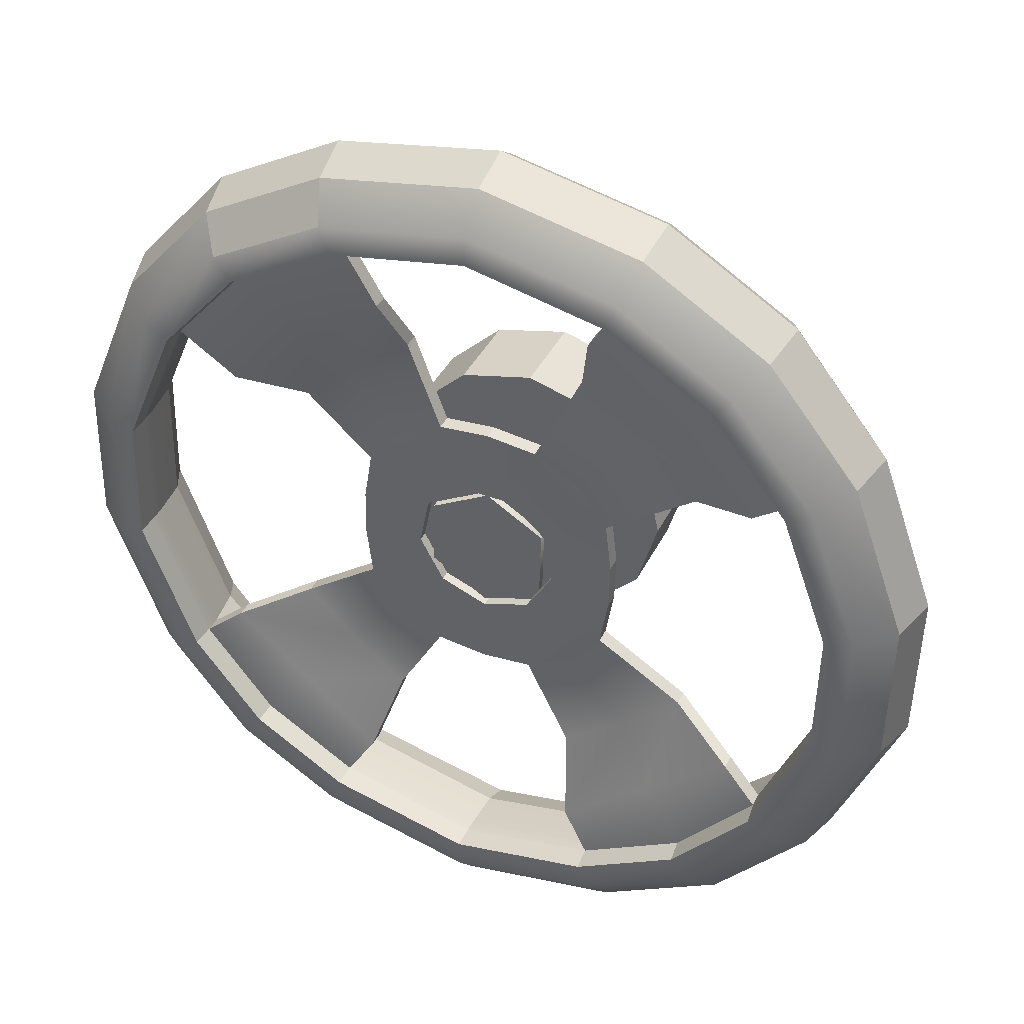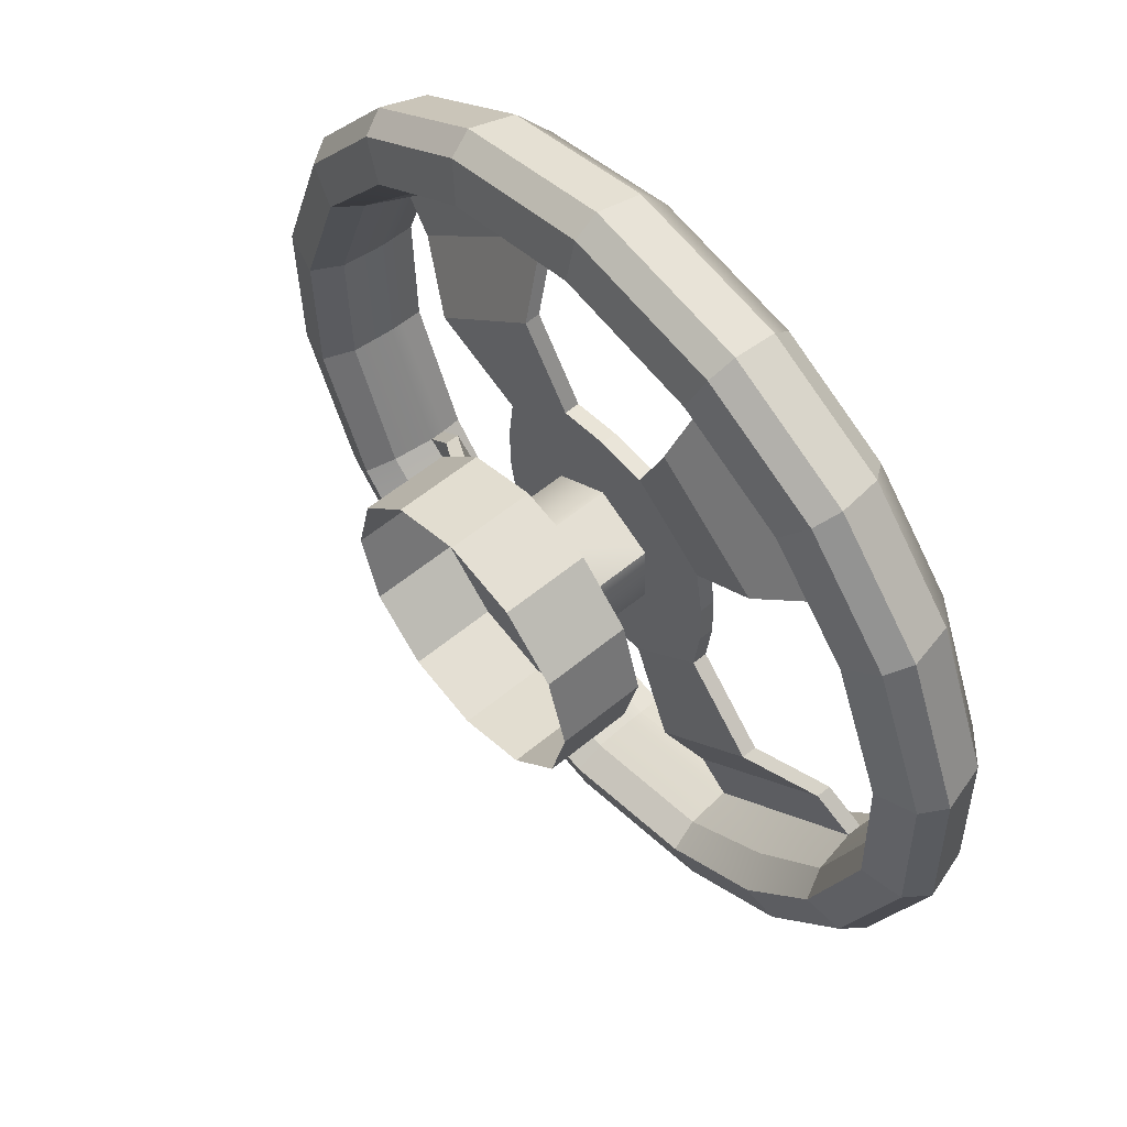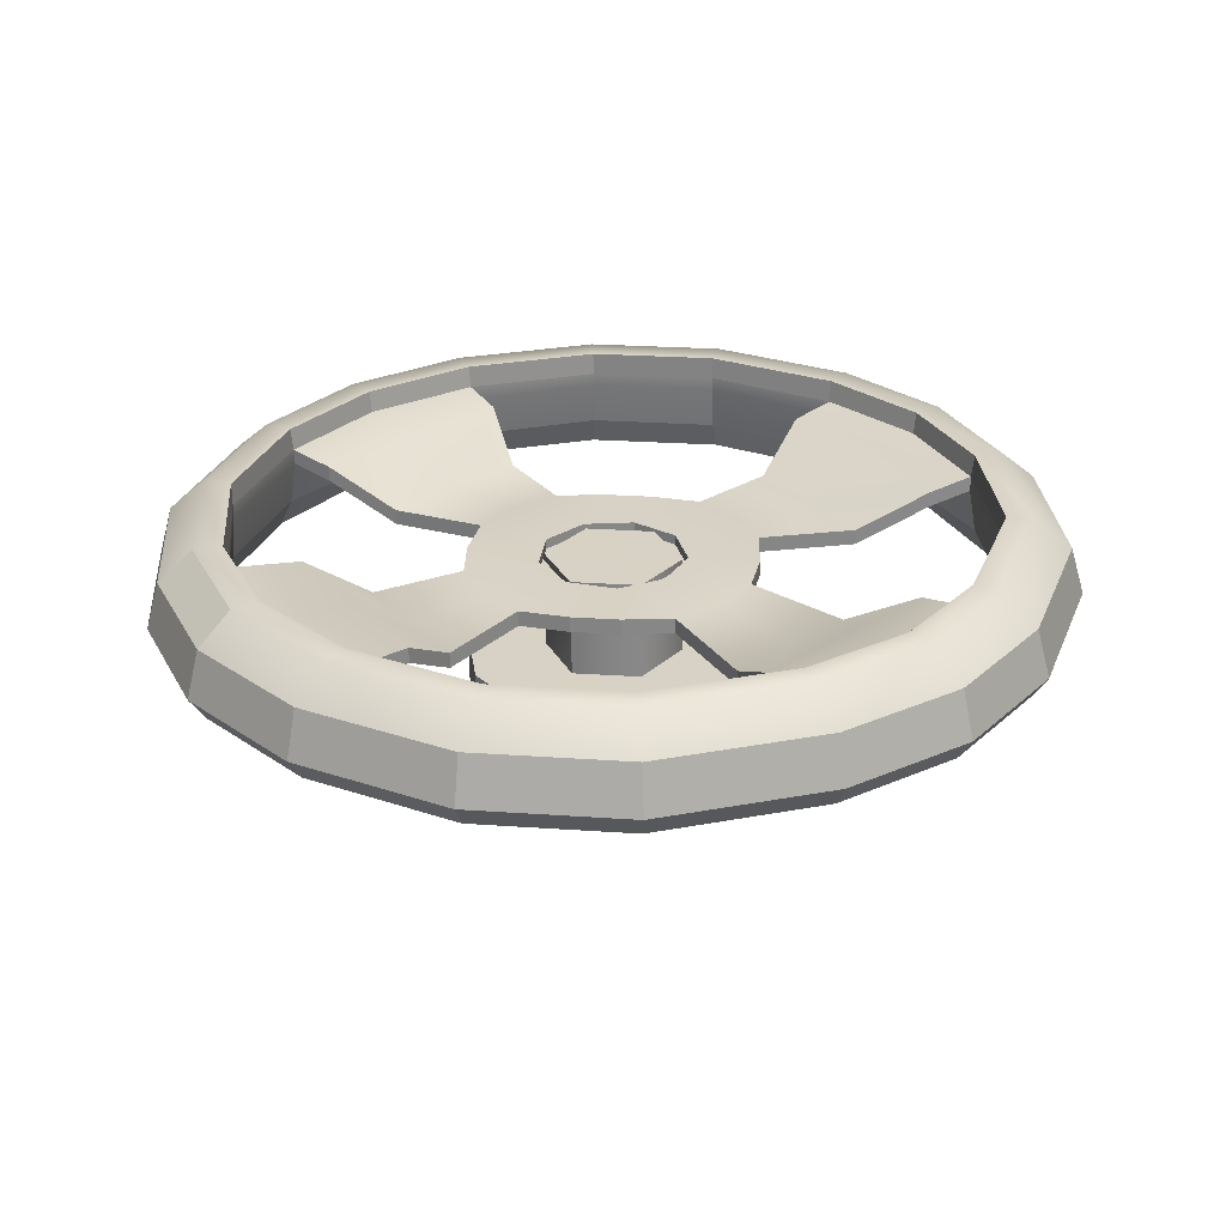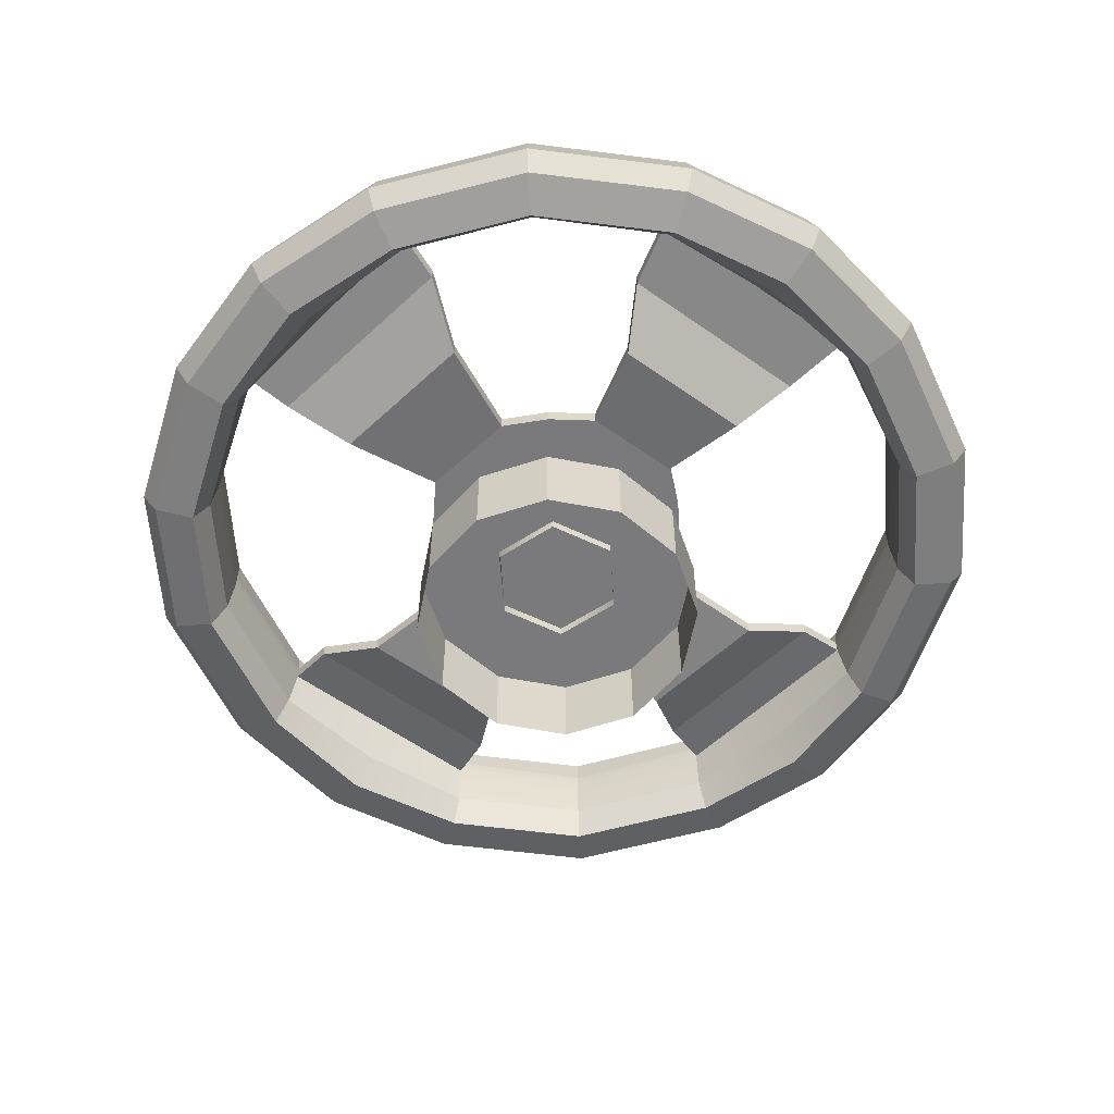
<metadata>
{"format":"obj","ext":"obj","renderer":"f3d","projection":"perspective","resolution":1024,"background":"white","views":[{"elev":39.5,"azim":-155.8,"up":"+Z"},{"elev":56.1,"azim":49.1,"up":"+Z"},{"elev":27.8,"azim":95.8,"up":"+Y"},{"elev":-58.7,"azim":2.8,"up":"+Y"}]}
</metadata>
<code>
o ShredderWheel(3)
v 0.1247 -0.3154 0.2221
v 0.22 -0.3146 0.1301
v 0.2565 -0.3135 0.002779
v 0.2245 -0.3124 -0.1258
v 0.1325 -0.3116 -0.2211
v 0.005105 -0.3113 -0.2576
v -0.1234 -0.3116 -0.2255
v -0.2187 -0.3124 -0.1335
v -0.2553 -0.3135 -0.006154
v -0.2232 -0.3146 0.1224
v -0.1312 -0.3154 0.2177
v -0.003828 -0.3157 0.2542
v 0.1247 -0.1615 0.2235
v 0.22 -0.1607 0.1314
v 0.2565 -0.1596 0.004101
v 0.2245 -0.1585 -0.1244
v 0.1324 -0.1577 -0.2197
v 0.005082 -0.1574 -0.2563
v -0.1235 -0.1577 -0.2242
v -0.2188 -0.1585 -0.1322
v -0.2553 -0.1596 -0.004832
v -0.2232 -0.1607 0.1237
v -0.1312 -0.1615 0.219
v -0.003851 -0.1618 0.2555
v 0.000616 -0.1596 -0.000365
v 0.1026 -0.1791 0.06076
v 0.1047 -0.1781 -0.05823
v 0.002697 -0.1776 -0.1195
v -0.1014 -0.1781 -0.06182
v -0.1035 -0.1791 0.05717
v -0.001458 -0.1796 0.1185
v 0.1026 0.01449 0.06243
v 0.1047 0.01552 -0.05656
v 0.002667 0.01603 -0.1179
v -0.1014 0.01552 -0.06016
v -0.1035 0.01449 0.05883
v -0.001487 0.01398 0.1201
v 0.00059 0.01501 0.001133
v 0.2669 0.06276 0.7209
v 0.4851 0.06383 0.5999
v 0.6492 0.06548 0.4112
v 0.7564 0.06775 0.1485
v 0.761 0.07005 -0.1188
v 0.6529 0.07243 -0.3977
v 0.5057 0.07397 -0.5795
v 0.3062 0.07498 -0.6993
v 0.01402 0.07552 -0.7682
v -0.2701 0.07503 -0.7153
v -0.484 0.07397 -0.5967
v -0.6449 0.07236 -0.4116
v -0.7552 0.07005 -0.1453
v -0.7599 0.06775 0.122
v -0.663 0.06549 0.387
v -0.5045 0.06383 0.5827
v -0.2892 0.06276 0.712
v -0.01286 0.06229 0.7714
v 0.01206 0.1265 -0.6561
v 0.2643 0.126 -0.5958
v 0.4324 0.1252 -0.4947
v 0.5566 0.1239 -0.3414
v 0.6507 0.1218 -0.1009
v 0.6467 0.1199 0.1276
v 0.5542 0.1179 0.3533
v 0.4148 0.1165 0.5136
v 0.2296 0.1156 0.6163
v -0.01091 0.1152 0.6602
v -0.2483 0.1156 0.6088
v -0.4313 0.1165 0.4988
v -0.566 0.1179 0.3325
v -0.6496 0.1199 0.105
v -0.6456 0.1218 -0.1236
v -0.5502 0.1238 -0.3525
v -0.4137 0.1252 -0.5095
v -0.2324 0.1261 -0.61
v 0.2463 0.1152 0.6635
v -0.01179 0.1148 0.7103
v -0.2666 0.1152 0.6554
v -0.4642 0.1162 0.5367
v -0.6096 0.1177 0.3571
v -0.6991 0.1198 0.1129
v -0.6949 0.1219 -0.1331
v -0.5928 0.124 -0.3788
v -0.4453 0.1255 -0.5485
v -0.2492 0.1265 -0.6572
v 0.01294 0.1269 -0.7063
v 0.283 0.1264 -0.6422
v 0.4654 0.1255 -0.5326
v 0.6 0.1241 -0.3664
v 0.7003 0.1219 -0.1088
v 0.696 0.1198 0.1372
v 0.5969 0.1177 0.3795
v 0.4464 0.1162 0.5526
v 0.2623 0.08661 -0.5915
v 0.4291 0.08578 -0.4913
v 0.2158 0.07443 -0.5175
v 0.3491 0.07343 -0.3993
v 0.5523 0.08449 -0.3392
v 0.4847 0.07246 -0.2837
v 0.2521 0.003141 0.3117
v 0.3485 0.003876 0.2278
v 0.2219 0.01806 0.1341
v 0.163 0.01747 0.2018
v 0.1501 0.002465 0.3885
v 0.08463 0.01708 0.2452
v -0.2762 0.002994 0.3195
v -0.1687 0.002259 0.4069
v -0.09192 0.01708 0.2422
v -0.1688 0.01747 0.196
v -0.3778 0.003789 0.2252
v -0.2252 0.01806 0.1263
v -0.265 0.00855 -0.3269
v -0.3685 0.007764 -0.2371
v -0.2207 0.02028 -0.1318
v -0.1619 0.02087 -0.1994
v -0.1557 0.009277 -0.4095
v -0.08346 0.02125 -0.2429
v 0.2372 0.01952 -0.03631
v 0.2358 0.01881 0.04688
v 0.1281 0.01936 -0.01902
v 0.1196 0.01899 0.02431
v 0.1112 0.01861 0.06764
v 0.07692 0.01837 0.09542
v 0.04261 0.01812 0.1232
v -0.003803 0.017 0.2528
v -0.001528 0.01812 0.1224
v -0.04567 0.01812 0.1217
v -0.07898 0.01837 0.0927
v -0.1123 0.01861 0.06374
v -0.2361 0.01881 0.03865
v -0.1192 0.01899 0.02014
v -0.2346 0.01952 -0.04455
v -0.1261 0.01936 -0.02346
v -0.1034 0.01969 -0.0613
v -0.08064 0.02002 -0.09914
v -0.0389 0.02015 -0.1135
v 0.00498 0.02133 -0.2504
v 0.002841 0.02028 -0.1279
v 0.0931 0.02125 -0.2398
v 0.04405 0.02015 -0.1121
v 0.1699 0.02087 -0.1937
v 0.08527 0.02002 -0.09624
v 0.2264 0.02028 -0.124
v 0.1067 0.01969 -0.05763
v 0.1813 0.009207 -0.3955
v 0.2774 0.00855 -0.3174
v 0.3682 0.007839 -0.2331
v -0.4105 0.08578 -0.5059
v -0.2307 0.08666 -0.6056
v -0.3337 0.07343 -0.4112
v -0.1841 0.07451 -0.5348
v -0.5459 0.08442 -0.3502
v -0.4857 0.07237 -0.2906
v -0.428 0.07718 0.4947
v -0.5616 0.07858 0.3297
v -0.3479 0.06644 0.4025
v -0.4956 0.06749 0.2767
v -0.2464 0.07627 0.6037
v -0.2027 0.06535 0.5313
v 0.1724 0.06567 0.5005
v 0.3115 0.06668 0.3856
v 0.2279 0.07627 0.6112
v 0.4117 0.07718 0.5093
v 0.5499 0.07856 0.3503
v 0.4529 0.06767 0.2734
v 0.08527 0.002317 -0.09639
v 0.1067 0.001989 -0.05778
v 0.000592 0.001468 0.001016
v 0.1281 0.00166 -0.01918
v 0.1197 0.001286 0.02416
v 0.1112 0.000913 0.06749
v 0.07692 0.000669 0.09527
v 0.04261 0.000425 0.1231
v -0.001525 0.000425 0.1223
v -0.04566 0.000425 0.1215
v -0.07898 0.000669 0.09255
v -0.1123 0.000913 0.06359
v -0.1192 0.001286 0.01999
v -0.1261 0.00166 -0.02361
v -0.1034 0.001989 -0.06145
v -0.08064 0.002317 -0.09929
v -0.0389 0.002447 -0.1137
v 0.002844 0.002576 -0.128
v 0.04406 0.002447 -0.1122
v 0.2747 -0.02033 0.7423
v 0.4999 -0.01923 0.6175
v 0.6693 -0.01753 0.4227
v 0.7794 -0.01519 0.1523
v 0.7842 -0.01282 -0.1232
v 0.6733 -0.01037 -0.41
v 0.5211 -0.008784 -0.5979
v 0.3148 -0.007743 -0.7219
v 0.01444 -0.007188 -0.7924
v -0.2778 -0.007692 -0.7382
v -0.4987 -0.008784 -0.6157
v -0.665 -0.01045 -0.4245
v -0.7782 -0.01282 -0.1505
v -0.7831 -0.01519 0.125
v -0.6835 -0.01752 0.3978
v -0.5199 -0.01923 0.5997
v -0.2977 -0.02034 0.7332
v -0.01325 -0.02083 0.7942
v 0.01207 0.08557 -0.6565
v 0.6507 0.08089 -0.1013
v 0.6468 0.07893 0.1273
v -0.01091 0.07425 0.6598
v -0.6496 0.07893 0.1047
v -0.6456 0.08089 -0.1239
v 0.01222 -0.01491 -0.6652
v 0.264 -0.01729 -0.605
v 0.5645 -0.01949 -0.3435
v 0.6586 -0.01964 -0.1034
v 0.6545 -0.02163 0.1279
v 0.5615 -0.0255 0.3537
v 0.2296 -0.02785 0.6226
v -0.01103 -0.02636 0.6669
v -0.2487 -0.02785 0.6151
v -0.5733 -0.02548 0.3328
v -0.6574 -0.02163 0.105
v -0.6533 -0.01964 -0.1263
v -0.5577 -0.01954 -0.3554
v -0.2323 -0.01723 -0.619
v 0.2651 -0.06135 0.7159
v 0.4824 -0.06028 0.5955
v 0.6457 -0.05864 0.4076
v 0.7521 -0.05638 0.1466
v 0.7567 -0.0541 -0.1192
v 0.6496 -0.05174 -0.396
v 0.5029 -0.0502 -0.5772
v 0.3039 -0.0492 -0.6968
v 0.01396 -0.04866 -0.7649
v -0.2681 -0.04915 -0.7125
v -0.4812 -0.0502 -0.5944
v -0.6415 -0.05181 -0.41
v -0.7509 -0.0541 -0.1455
v -0.7555 -0.05638 0.1203
v -0.6594 -0.05863 0.3835
v -0.5017 -0.06028 0.5783
v -0.2872 -0.06136 0.7071
v -0.01276 -0.06182 0.7659
v 0.2398 -0.07907 0.6473
v 0.4363 -0.07809 0.5384
v 0.584 -0.07662 0.3684
v 0.6802 -0.07456 0.1325
v 0.6844 -0.0725 -0.1079
v 0.5875 -0.0704 -0.3582
v 0.4548 -0.06897 -0.5221
v 0.2748 -0.06811 -0.6302
v 0.01269 -0.06758 -0.6918
v -0.2424 -0.06805 -0.6444
v -0.4351 -0.06897 -0.5377
v -0.5801 -0.07045 -0.3708
v -0.679 -0.0725 -0.1317
v -0.6832 -0.07456 0.1087
v -0.5962 -0.07662 0.3467
v -0.4536 -0.07809 0.5229
v -0.2597 -0.07908 0.6393
v -0.01148 -0.07948 0.6926
v 0.2623 0.05936 -0.5917
v 0.2158 0.04717 -0.5178
v 0.5523 0.05723 -0.3394
v 0.4847 0.0452 -0.284
v 0.3485 -0.02338 0.2276
v 0.2219 -0.009202 0.1339
v 0.1501 -0.02479 0.3882
v 0.08464 -0.01018 0.245
v -0.1687 -0.025 0.4067
v -0.09192 -0.01018 0.2419
v -0.3778 -0.02347 0.2249
v -0.2252 -0.009202 0.1261
v -0.3685 -0.01949 -0.2374
v -0.2207 -0.006983 -0.132
v -0.1557 -0.01798 -0.4097
v -0.08345 -0.006007 -0.2431
v 0.2372 -0.007735 -0.03655
v 0.2358 -0.008449 0.04665
v -0.003798 -0.01026 0.2525
v -0.2361 -0.008449 0.03841
v -0.2346 -0.007735 -0.04478
v 0.004984 -0.00593 -0.2506
v 0.0931 -0.006007 -0.2401
v 0.2264 -0.006983 -0.1242
v 0.1813 -0.01805 -0.3957
v 0.3682 -0.01942 -0.2333
v -0.2307 0.0594 -0.6058
v -0.1841 0.04726 -0.5351
v -0.5459 0.05716 -0.3504
v -0.4857 0.04511 -0.2908
v -0.5616 0.05132 0.3294
v -0.4956 0.04024 0.2764
v -0.2464 0.04901 0.6035
v -0.2027 0.03809 0.531
v 0.2279 0.04902 0.611
v 0.1724 0.03841 0.5003
v 0.5499 0.05131 0.35
v 0.4529 0.04041 0.2732
v 0.01207 0.06135 -0.6567
v 0.6507 0.05667 -0.1015
v 0.6468 0.05471 0.1271
v -0.0109 0.05003 0.6596
v -0.6496 0.05471 0.1045
v -0.6456 0.05667 -0.1241
v -0.4256 -0.02549 0.491
v -0.404 0.05016 0.4665
v 0.4095 -0.02548 0.5056
v 0.3889 0.05016 0.4805
v 0.4278 -0.0169 -0.4903
v 0.4073 0.05829 -0.4656
v -0.4086 -0.01692 -0.5042
v -0.3883 0.05828 -0.4781
v 0.000593 -0.008093 0.000934
v 0.3505 0.04618 -0.4007
v 0.2767 -0.01875 -0.3128
v 0.1597 -0.006495 -0.1821
v -0.3351 0.04618 -0.4128
v -0.2625 -0.01874 -0.3233
v -0.1521 -0.006495 -0.1876
v -0.3495 0.03917 0.4034
v -0.27 -0.02426 0.3186
v -0.1586 -0.009689 0.184
v 0.3136 0.03942 0.386
v 0.2457 -0.02411 0.3108
v 0.1533 -0.009689 0.1894
f 1 2 14 13
f 2 3 15 14
f 3 4 16 15
f 4 5 17 16
f 5 6 18 17
f 6 7 19 18
f 7 8 20 19
f 8 9 21 20
f 9 10 22 21
f 10 11 23 22
f 11 12 24 23
f 12 1 13 24
f 13 14 25
f 14 15 25
f 15 16 25
f 16 17 25
f 17 18 25
f 18 19 25
f 19 20 25
f 20 21 25
f 21 22 25
f 22 23 25
f 23 24 25
f 24 13 25
f 31 26 32 37
f 32 26 27 33
f 33 27 28 34
f 34 28 29 35
f 35 29 30 36
f 36 30 31 37
f 32 38 37
f 38 32 33
f 38 33 34
f 38 34 35
f 38 35 36
f 38 36 37
f 39 40 92 75
f 40 41 91 92
f 41 42 90 91
f 42 43 89 90
f 43 44 88 89
f 44 45 87 88
f 45 46 86 87
f 46 47 85 86
f 47 48 84 85
f 48 49 83 84
f 49 50 82 83
f 50 51 81 82
f 51 52 80 81
f 52 53 79 80
f 53 54 78 79
f 54 55 77 78
f 55 56 76 77
f 56 39 75 76
f 94 93 95 96
f 97 94 96 98
f 99 100 101 102
f 104 103 99 102
f 105 106 107 108
f 109 105 108 110
f 111 112 113 114
f 115 111 114 116
f 118 117 119 120
f 101 118 120 121
f 102 101 121 122
f 104 102 122 123
f 124 104 123 125
f 107 124 125 126
f 108 107 126 127
f 110 108 127 128
f 129 110 128 130
f 131 129 130 132
f 113 131 132 133
f 114 113 133 134
f 116 114 134 135
f 136 116 135 137
f 138 136 137 139
f 140 138 139 141
f 142 140 141 143
f 117 142 143 119
f 96 95 144 145
f 98 96 145 146
f 148 147 149 150
f 147 151 152 149
f 154 153 155 156
f 153 157 158 155
f 166 165 167
f 168 166 167
f 169 168 167
f 170 169 167
f 171 170 167
f 172 171 167
f 173 172 167
f 174 173 167
f 175 174 167
f 176 175 167
f 177 176 167
f 178 177 167
f 179 178 167
f 180 179 167
f 181 180 167
f 182 181 167
f 183 182 167
f 165 183 167
f 76 75 65 66
f 77 76 66 67
f 78 77 67 68
f 79 78 68 69
f 80 79 69 70
f 81 80 70 71
f 82 81 71 72
f 83 82 72 73
f 84 83 73 74
f 85 84 74 57
f 86 85 57 58
f 87 86 58 59
f 88 87 59 60
f 89 88 60 61
f 90 89 61 62
f 91 90 62 63
f 92 91 63 64
f 75 92 64 65
f 160 159 161 162
f 162 163 164 160
f 145 144 138 140
f 146 145 140 142
f 99 103 159 160
f 160 164 100 99
f 156 155 105 109
f 155 158 106 105
f 150 149 111 115
f 149 152 112 111
f 59 58 93 94
f 60 59 94 97
f 74 73 147 148
f 73 72 151 147
f 69 68 153 154
f 68 67 157 153
f 65 64 162 161
f 64 63 163 162
f 143 141 165 166
f 119 143 166 168
f 120 119 168 169
f 121 120 169 170
f 122 121 170 171
f 123 122 171 172
f 125 123 172 173
f 126 125 173 174
f 127 126 174 175
f 128 127 175 176
f 130 128 176 177
f 132 130 177 178
f 133 132 178 179
f 134 133 179 180
f 135 134 180 181
f 137 135 181 182
f 139 137 182 183
f 141 139 183 165
f 40 39 184 185
f 41 40 185 186
f 42 41 186 187
f 43 42 187 188
f 44 43 188 189
f 45 44 189 190
f 46 45 190 191
f 47 46 191 192
f 48 47 192 193
f 49 48 193 194
f 50 49 194 195
f 51 50 195 196
f 52 51 196 197
f 53 52 197 198
f 54 53 198 199
f 55 54 199 200
f 56 55 200 201
f 39 56 201 184
f 58 57 202 93
f 61 60 97 203
f 62 61 203 204
f 63 62 204 163
f 66 65 161 205
f 67 66 205 157
f 70 69 154 206
f 71 70 206 207
f 72 71 207 151
f 57 74 148 202
f 93 202 296 258
f 203 97 260 297
f 204 203 297 298
f 163 204 298 294
f 205 161 292 299
f 157 205 299 290
f 206 154 288 300
f 207 206 300 301
f 151 207 301 286
f 202 148 284 296
f 185 184 222 223
f 186 185 223 224
f 187 186 224 225
f 188 187 225 226
f 189 188 226 227
f 190 189 227 228
f 191 190 228 229
f 192 191 229 230
f 193 192 230 231
f 194 193 231 232
f 195 194 232 233
f 196 195 233 234
f 197 196 234 235
f 198 197 235 236
f 199 198 236 237
f 200 199 237 238
f 201 200 238 239
f 184 201 239 222
f 223 222 240 241
f 224 223 241 242
f 225 224 242 243
f 226 225 243 244
f 227 226 244 245
f 228 227 245 246
f 229 228 246 247
f 230 229 247 248
f 231 230 248 249
f 232 231 249 250
f 233 232 250 251
f 234 233 251 252
f 235 234 252 253
f 236 235 253 254
f 237 236 254 255
f 238 237 255 256
f 239 238 256 257
f 222 239 257 240
f 95 93 258 259
f 97 98 261 260
f 101 100 262 263
f 103 104 265 264
f 107 106 266 267
f 109 110 269 268
f 113 112 270 271
f 115 116 273 272
f 117 118 275 274
f 118 101 263 275
f 104 124 276 265
f 124 107 267 276
f 110 129 277 269
f 129 131 278 277
f 131 113 271 278
f 116 136 279 273
f 136 138 280 279
f 142 117 274 281
f 144 95 259 282
f 98 146 283 261
f 148 150 285 284
f 152 151 286 287
f 154 156 289 288
f 158 157 290 291
f 161 159 293 292
f 164 163 294 295
f 138 144 282 280
f 146 142 281 283
f 159 103 264 293
f 100 164 295 262
f 156 109 268 289
f 106 158 291 266
f 150 115 272 285
f 112 152 287 270
f 296 284 221 208
f 258 296 208 209
f 297 260 210 211
f 298 297 211 212
f 294 298 212 213
f 299 292 214 215
f 290 299 215 216
f 300 288 217 218
f 301 300 218 219
f 286 301 219 220
f 258 209 306 307
f 294 213 304 305
f 290 216 302 303
f 286 220 308 309
f 209 208 248 247
f 211 210 245 244
f 212 211 244 243
f 213 212 243 242
f 215 214 240 257
f 216 215 257 256
f 218 217 254 253
f 219 218 253 252
f 220 219 252 251
f 208 221 249 248
f 246 306 209 247
f 241 304 213 242
f 255 302 216 256
f 250 308 220 251
f 217 302 255 254
f 303 302 217 288
f 214 304 241 240
f 305 304 214 292
f 210 306 246 245
f 307 306 210 260
f 221 308 250 249
f 309 308 221 284
f 305 320 295 294
f 320 321 262 295
f 321 322 263 262
f 303 317 291 290
f 317 318 266 291
f 318 319 267 266
f 309 314 287 286
f 314 315 270 287
f 315 316 271 270
f 307 311 259 258
f 311 312 282 259
f 312 313 280 282
f 278 310 277
f 280 310 279
f 276 310 265
f 267 310 276
f 310 273 279
f 265 310 322
f 260 261 311 307
f 261 283 312 311
f 283 281 313 312
f 284 285 314 309
f 285 272 315 314
f 272 273 316 315
f 288 289 317 303
f 289 268 318 317
f 268 269 319 318
f 292 293 320 305
f 293 264 321 320
f 264 265 322 321
f 310 316 273
f 313 310 280
f 322 310 263
f 319 310 267
f 310 271 316
f 281 310 313
f 263 310 275
f 269 310 319
f 278 271 310
f 274 310 281
f 275 310 274
f 277 310 269

</code>
